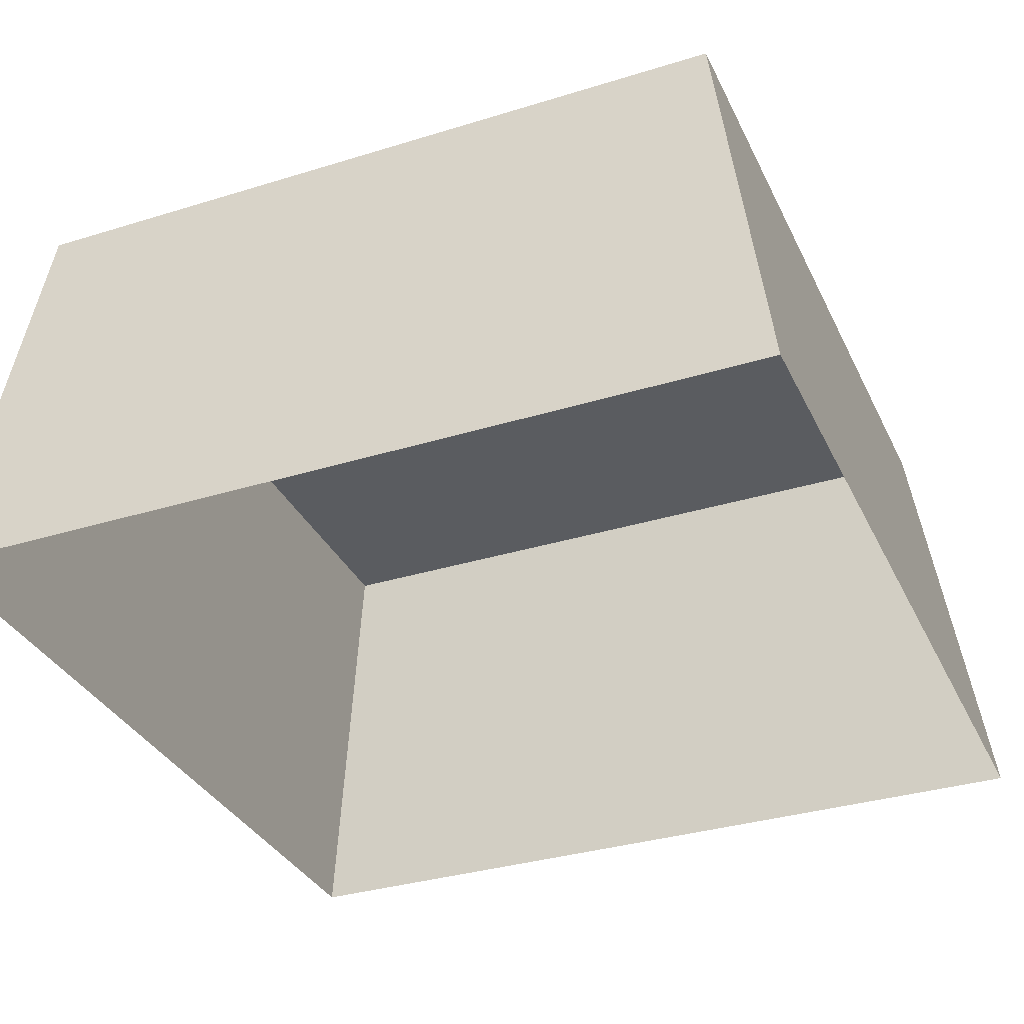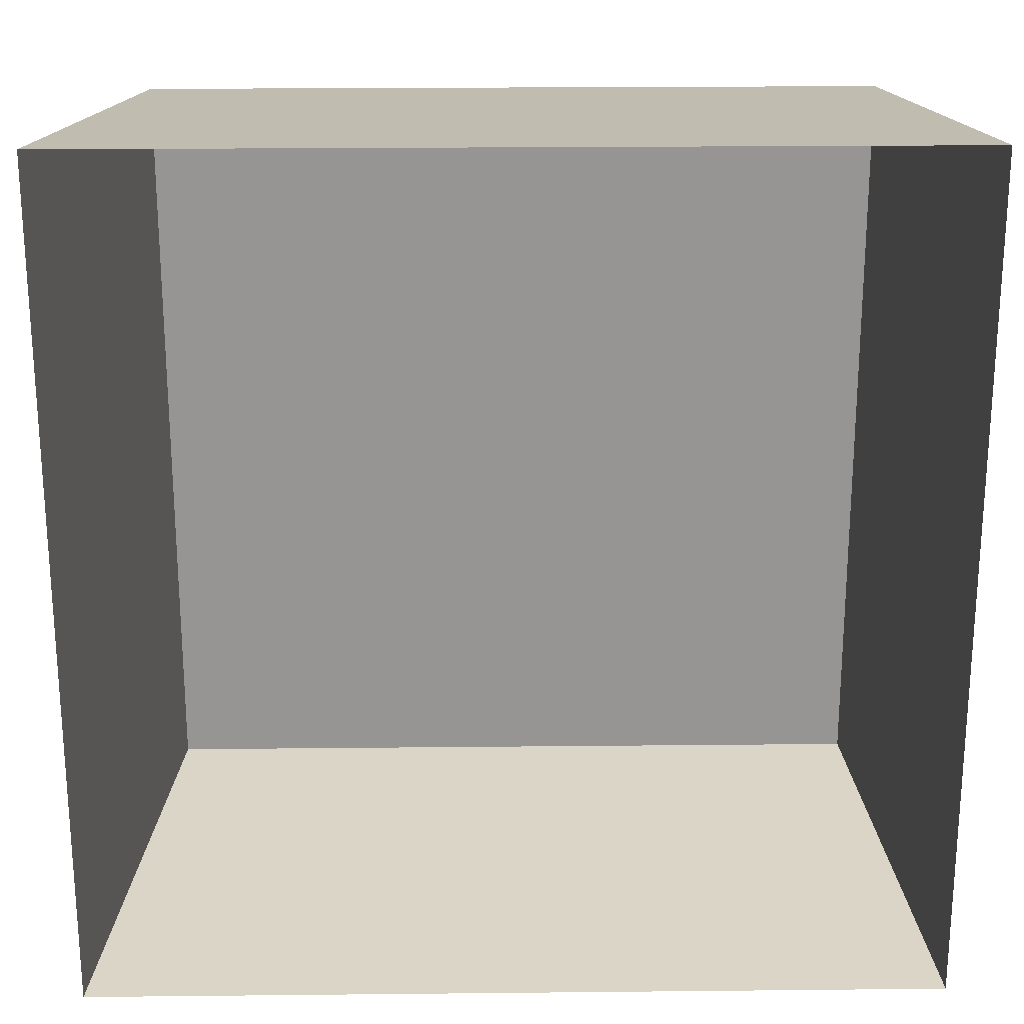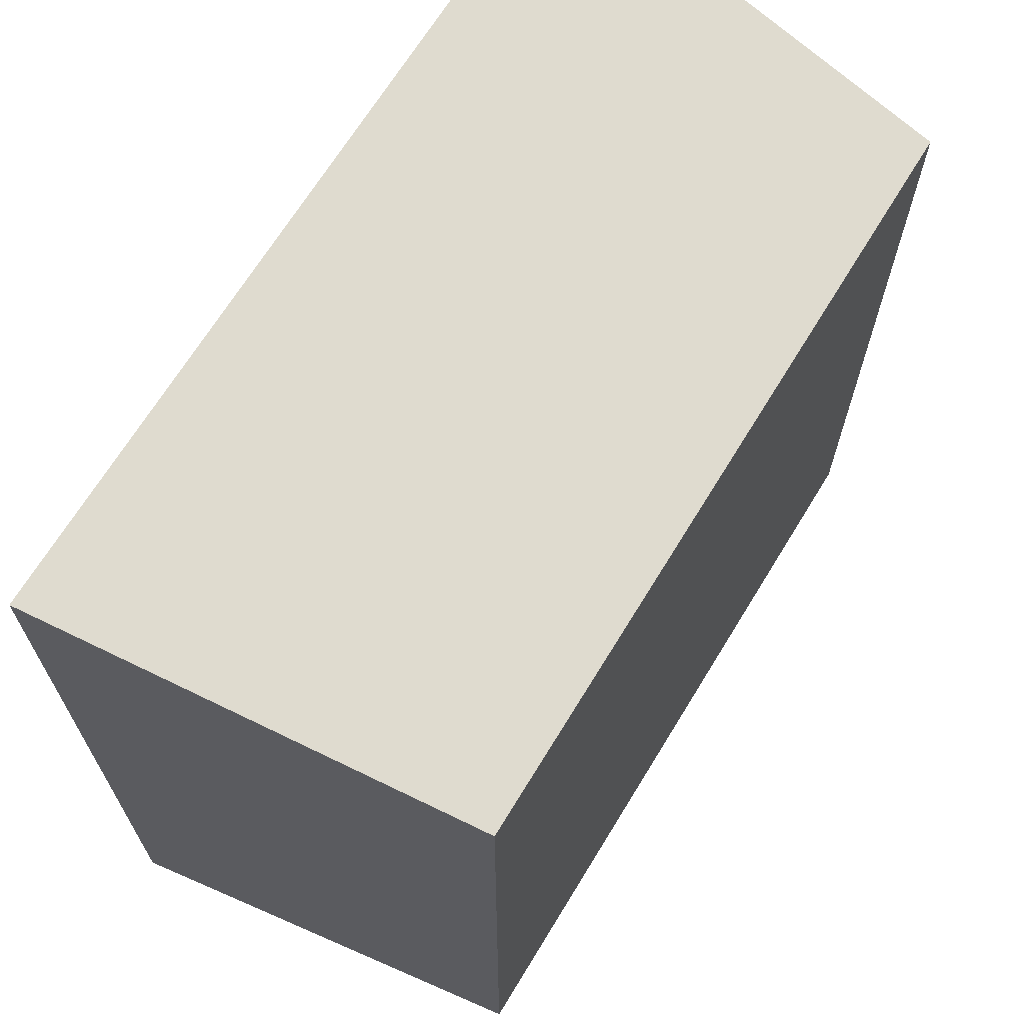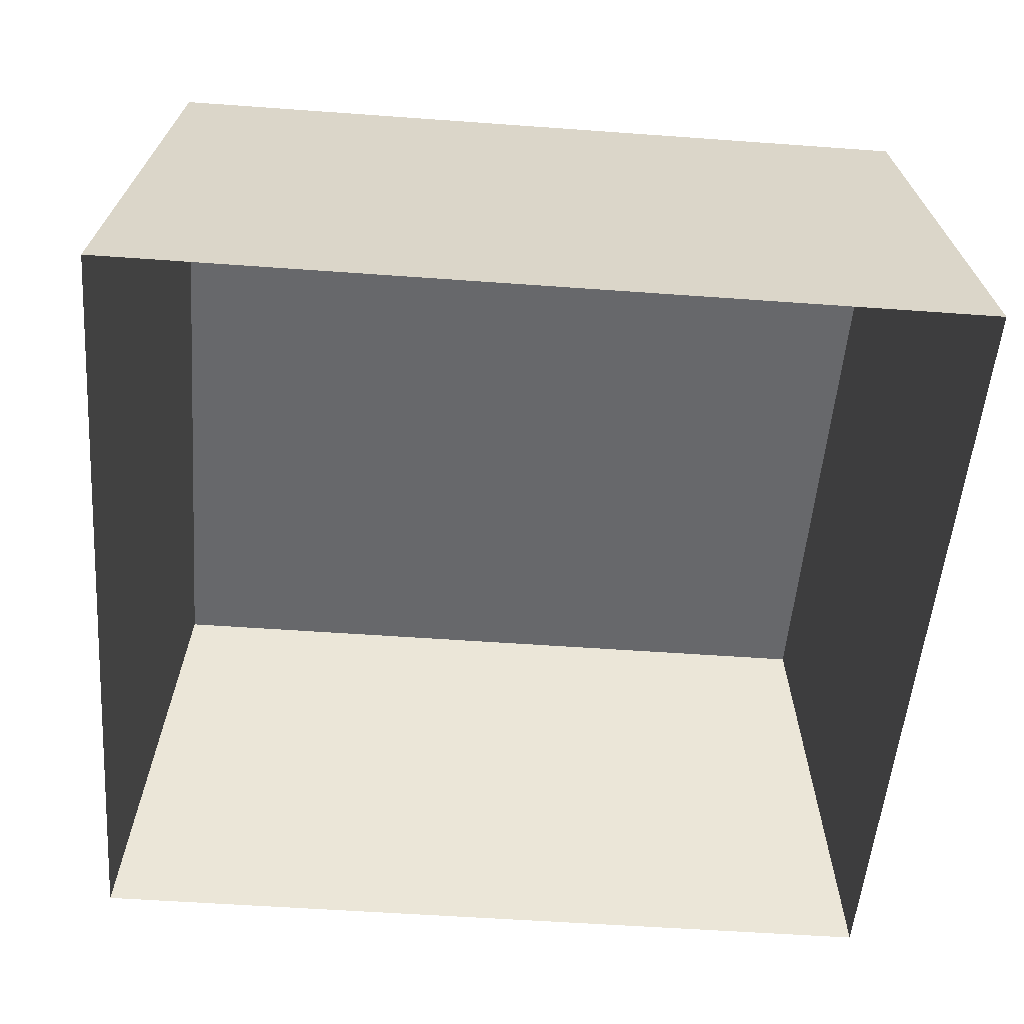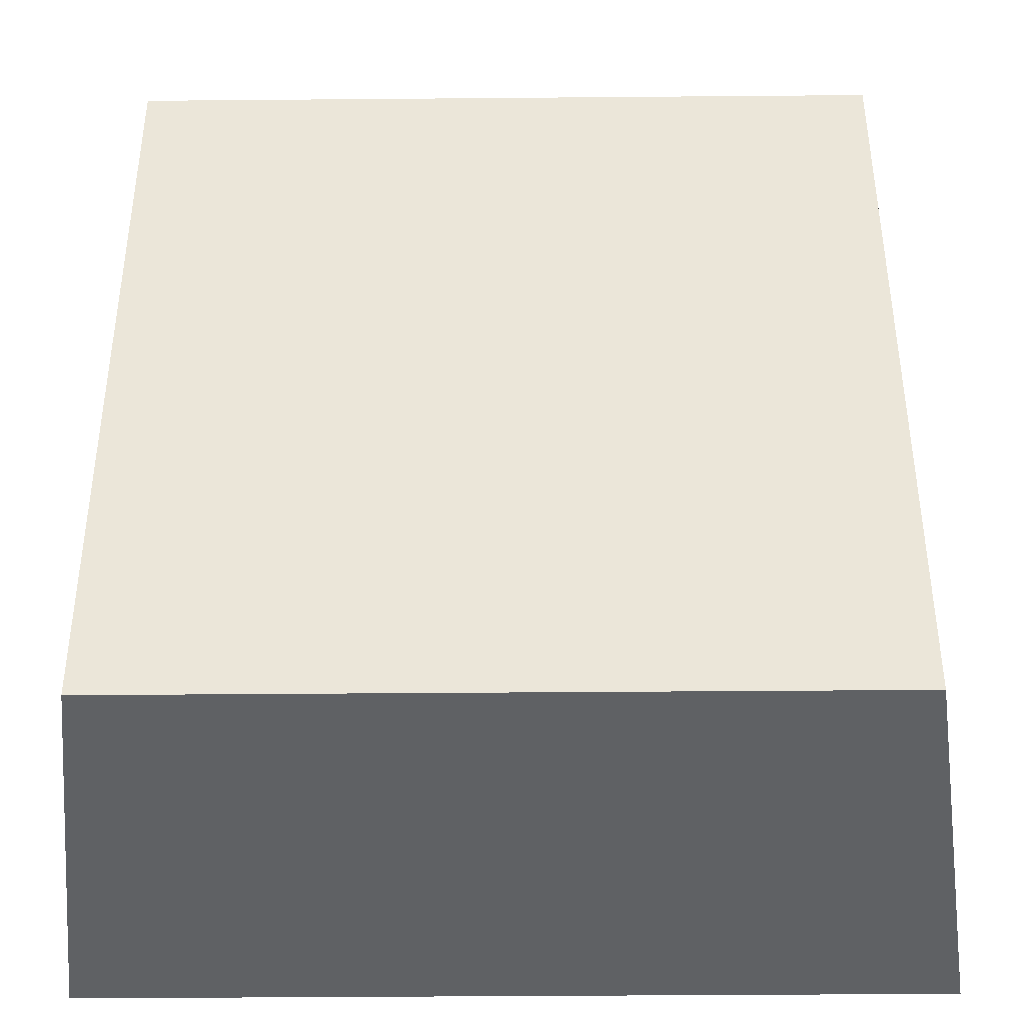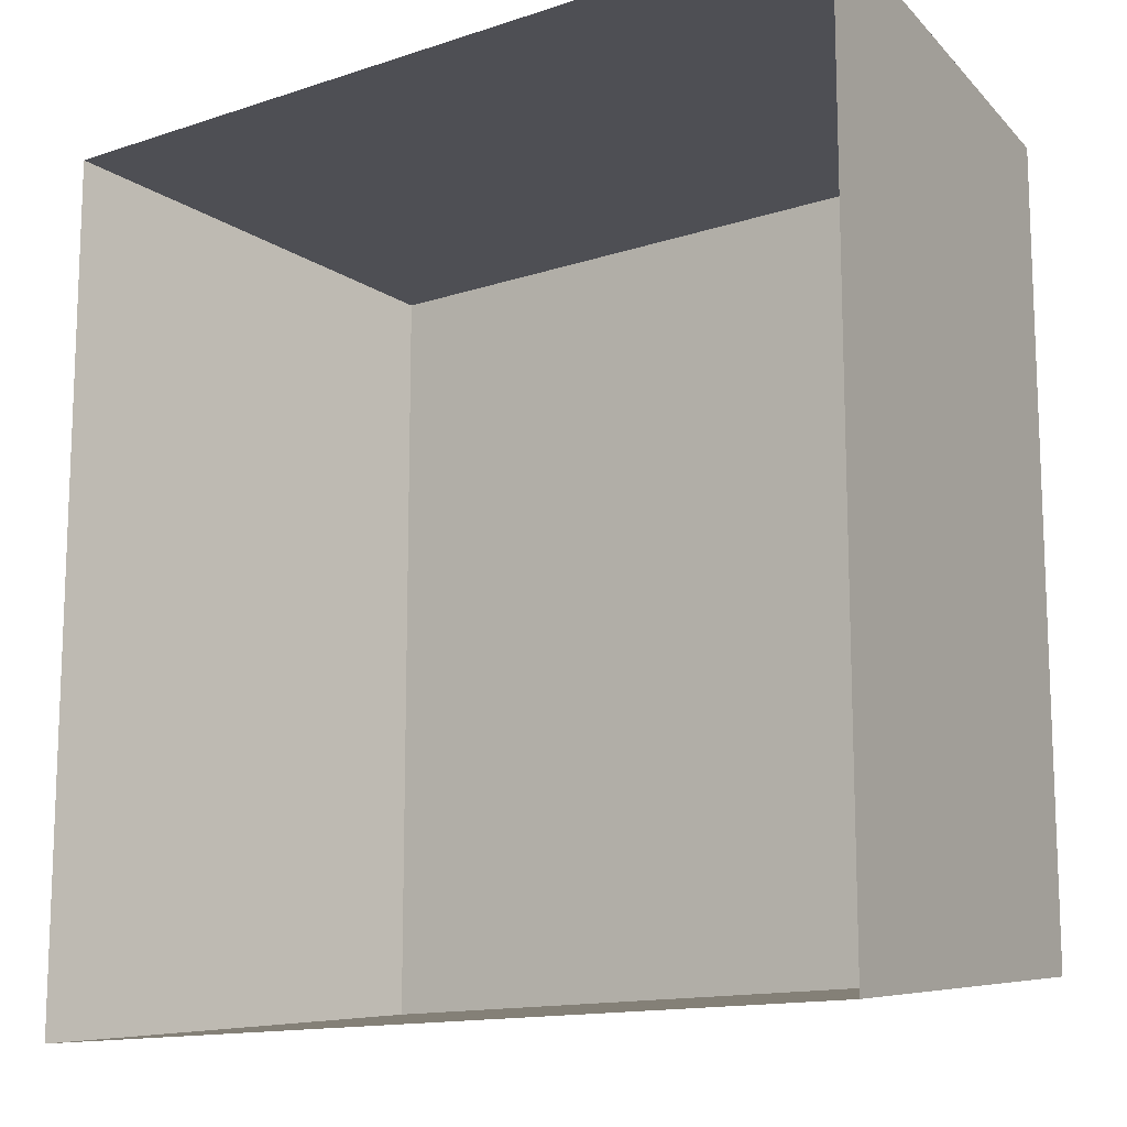
<metadata>
{"format":"obj","ext":"obj","renderer":"f3d","projection":"perspective","resolution":1024,"background":"white","views":[{"elev":-33.8,"azim":-157.2,"up":"+Y"},{"elev":22.5,"azim":-1.0,"up":"+Z"},{"elev":68.0,"azim":121.4,"up":"+Z"},{"elev":-52.5,"azim":-94.5,"up":"+Y"},{"elev":-40.2,"azim":-179.4,"up":"+Z"},{"elev":-13.6,"azim":36.8,"up":"+Z"}]}
</metadata>
<code>
g obj_step1_cube
v 0.3834 1.007 -0.3894
v 0.3834 1.007 1.405
v -1.367 1.007 1.405
v -1.367 1.007 -0.3894
v 0.503 -5.086e-07 1.51
v 0.3834 1.007 1.405
v 0.3834 1.007 -0.3894
v 0.503 -3.454e-07 -0.5035
v -1.511 -5.03e-07 1.51
v -1.367 1.007 1.405
v 0.3834 1.007 1.405
v 0.503 -5.086e-07 1.51
v -1.511 -3.51e-07 -0.5035
v -1.367 1.007 -0.3894
v -1.367 1.007 1.405
v -1.511 -5.03e-07 1.51
v 0.503 -3.454e-07 -0.5035
v 0.3834 1.007 -0.3894
v -1.367 1.007 -0.3894
v -1.511 -3.51e-07 -0.5035
g obj_step1_cube_0
f 3 2 1
f 4 3 1
f 7 6 5
f 8 7 5
f 11 10 9
f 12 11 9
f 15 14 13
f 16 15 13
f 19 18 17
f 20 19 17

</code>
